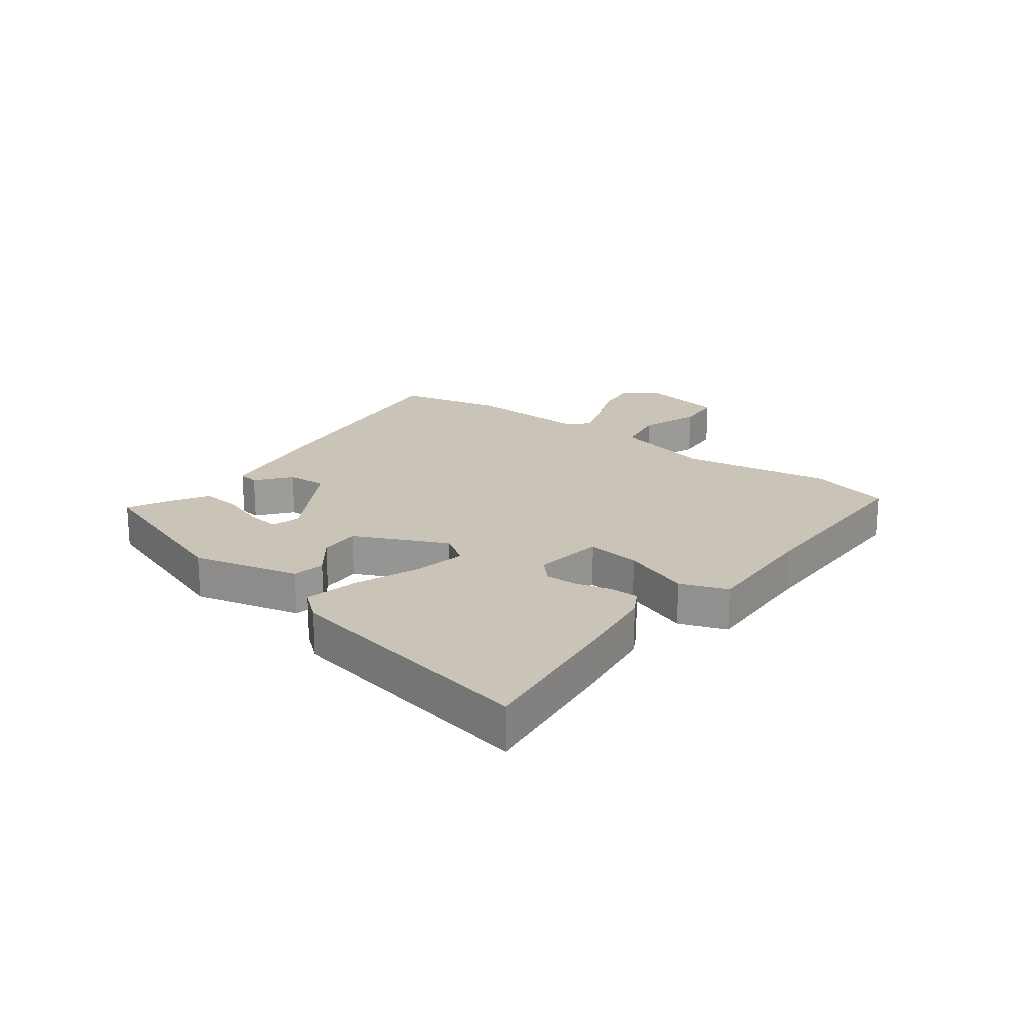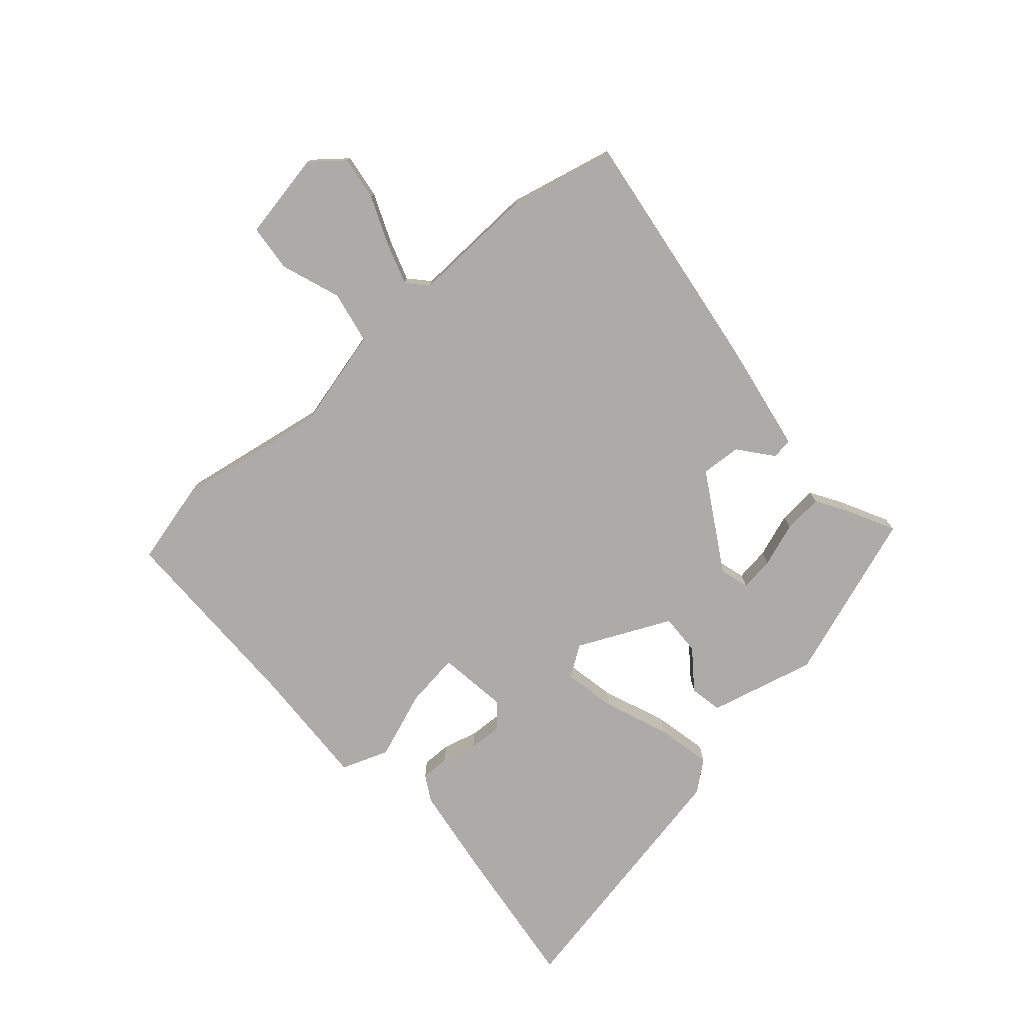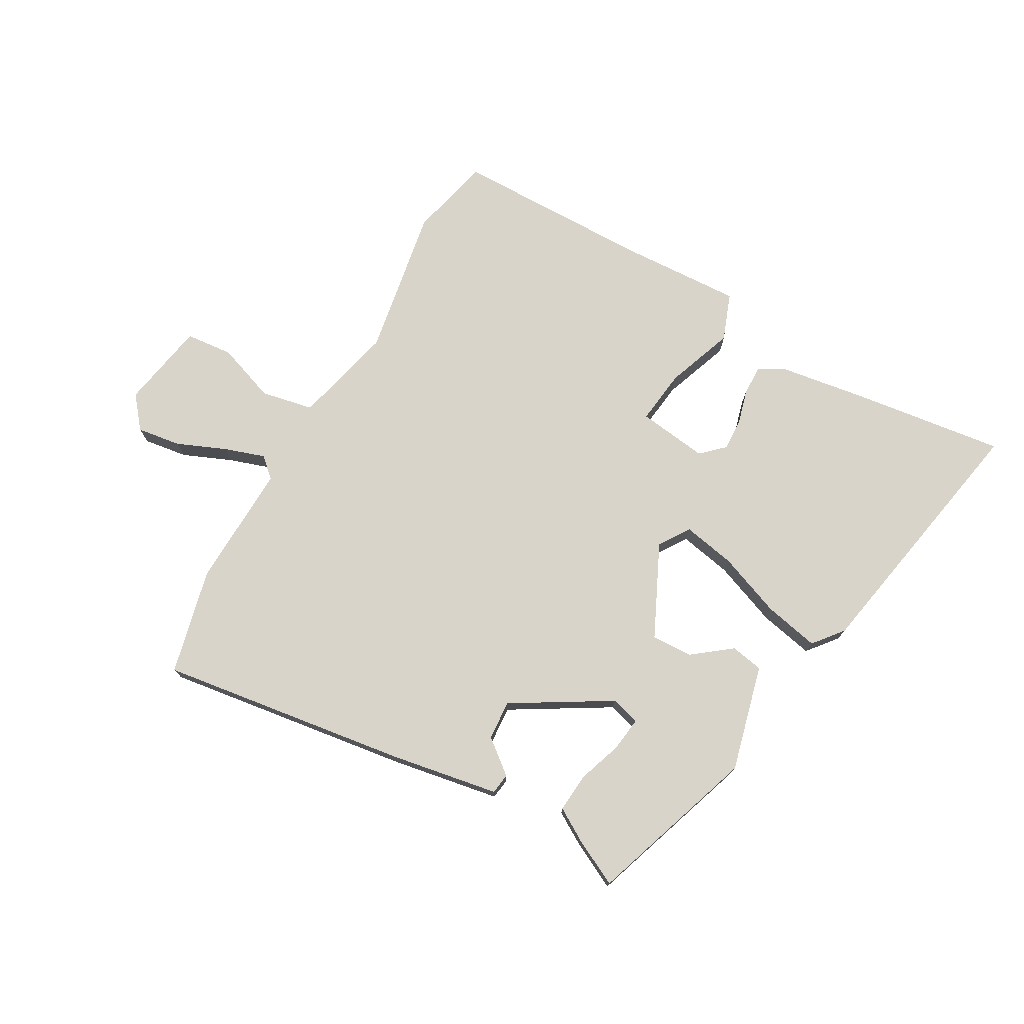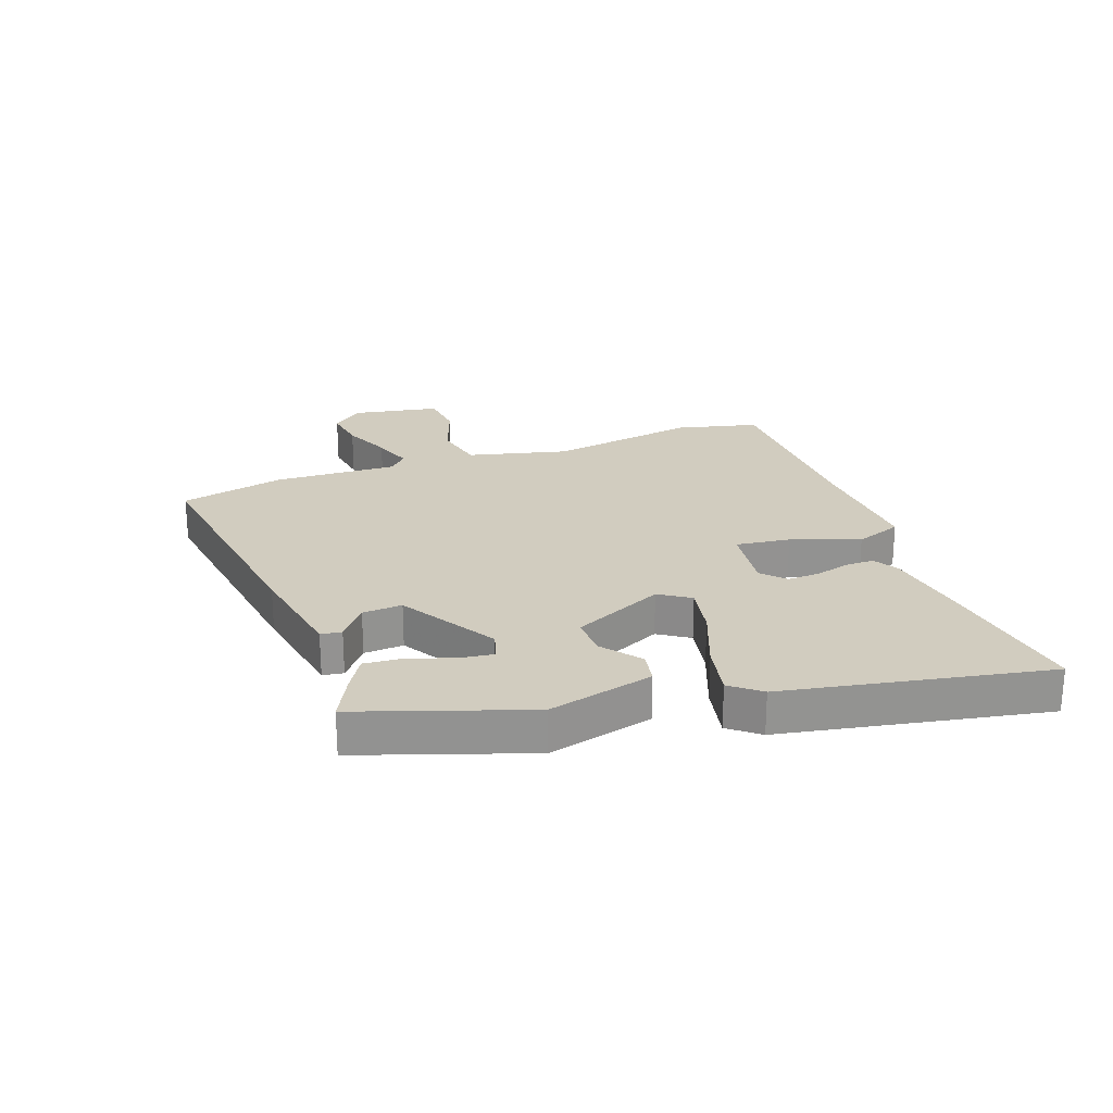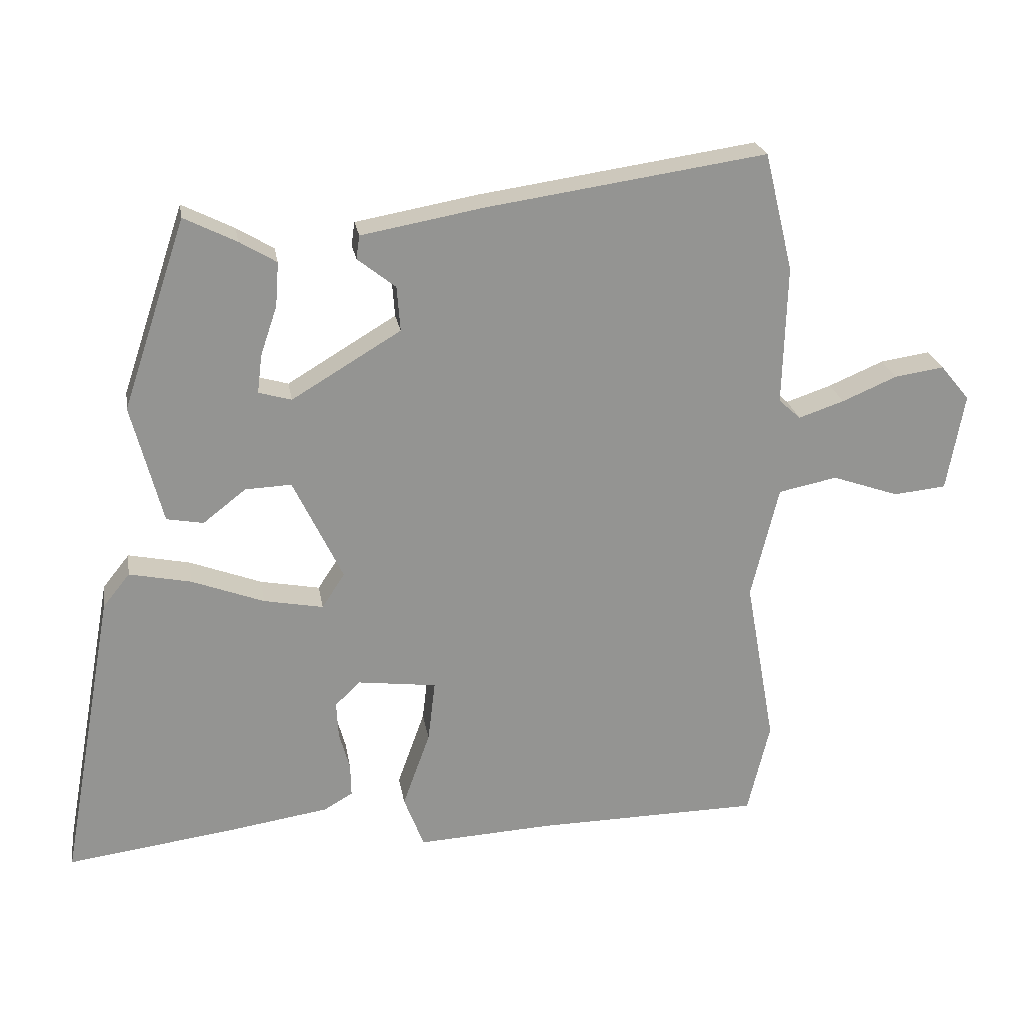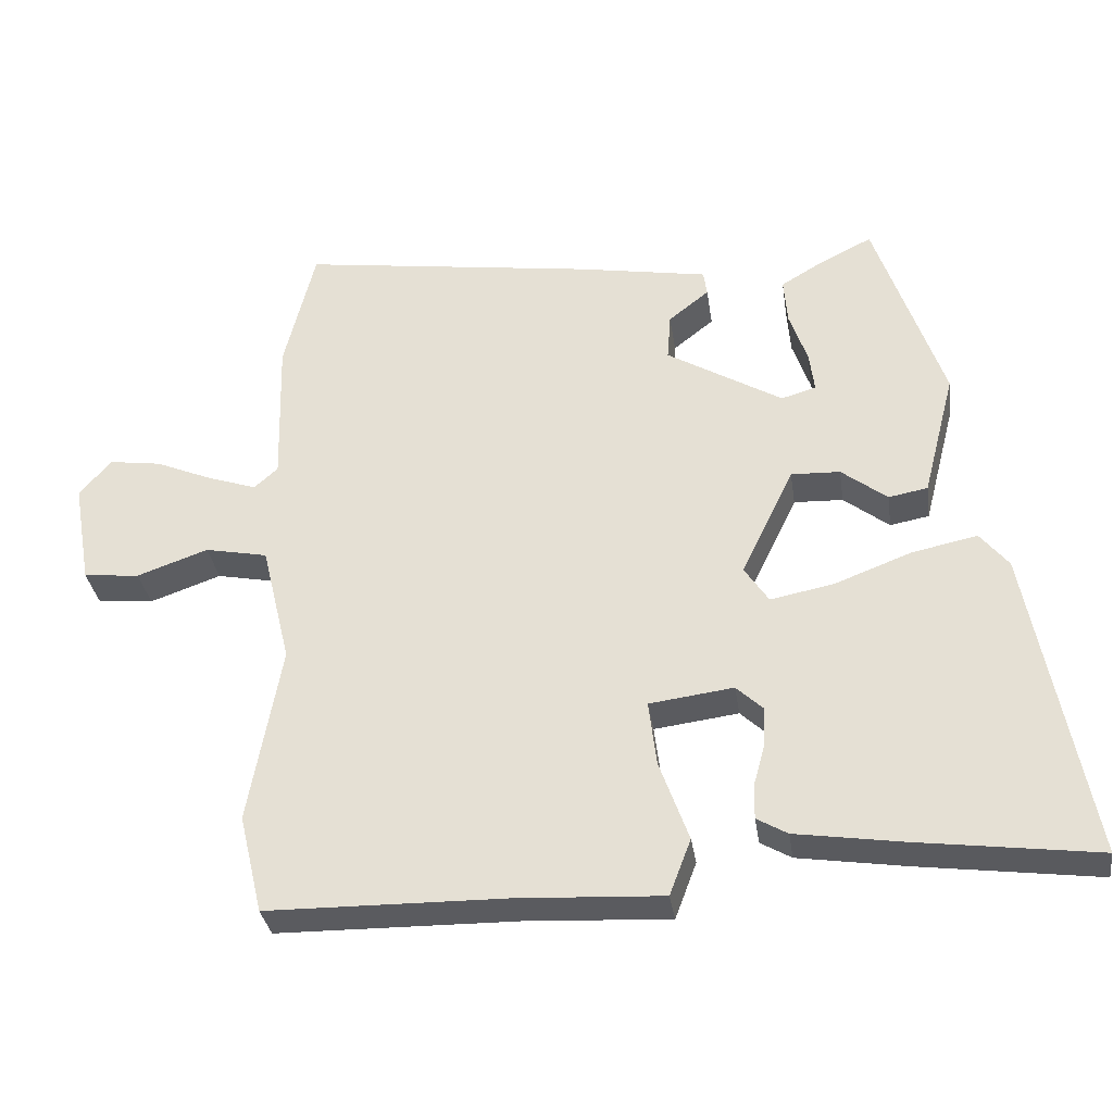
<metadata>
{"format":"obj","ext":"obj","renderer":"f3d","projection":"perspective","resolution":1024,"background":"white","views":[{"elev":19.9,"azim":127.7,"up":"+Y"},{"elev":-76.5,"azim":-48.2,"up":"+Y"},{"elev":74.8,"azim":29.7,"up":"+Y"},{"elev":23.8,"azim":70.3,"up":"+Y"},{"elev":23.4,"azim":170.6,"up":"+Z"},{"elev":-33.5,"azim":8.4,"up":"+Z"}]}
</metadata>
<code>
v 0.602 0.07 -0.514
v 0.349 0.07 -0.48
v 0.2 0.07 -0.457
v 0.157 0.07 -0.432
v 0.158 0.07 -0.383
v 0.174 0.07 -0.325
v 0.177 0.07 -0.27
v 0.139 0.07 -0.234
v 0.021 0.07 -0.249
v 0.032 0.07 -0.341
v 0.073 0.07 -0.455
v 0.043 0.07 -0.534
v -0.161 0.07 -0.523
v -0.496 0.07 -0.518
v -0.529 0.07 -0.379
v -0.484 0.07 -0.127
v -0.525 0.07 0.043
v -0.613 0.07 0.061
v -0.713 0.07 0.026
v -0.792 0.07 0.034
v -0.818 0.07 0.181
v -0.774 0.07 0.234
v -0.7 0.07 0.223
v -0.618 0.07 0.188
v -0.55 0.07 0.165
v -0.517 0.07 0.195
v -0.523 0.07 0.404
v -0.48 0.07 0.581
v -0.063 0.07 0.52
v 0.12 0.07 0.487
v 0.125 0.07 0.452
v 0.068 0.07 0.407
v 0.063 0.07 0.34
v 0.226 0.07 0.242
v 0.275 0.07 0.256
v 0.268 0.07 0.313
v 0.243 0.07 0.387
v 0.238 0.07 0.453
v 0.293 0.07 0.486
v 0.371 0.07 0.525
v 0.466 0.07 0.242
v 0.42 0.07 0.064
v 0.365 0.07 0.054
v 0.301 0.07 0.104
v 0.232 0.07 0.107
v 0.158 0.07 -0.047
v 0.192 0.07 -0.099
v 0.281 0.07 -0.082
v 0.389 0.07 -0.041
v 0.481 0.07 -0.022
v 0.521 0.07 -0.072
v 0.602 0 -0.514
v 0.349 0 -0.48
v 0.2 0 -0.457
v 0.157 0 -0.432
v 0.158 0 -0.383
v 0.174 0 -0.325
v 0.177 0 -0.27
v 0.139 0 -0.234
v 0.021 0 -0.249
v 0.032 0 -0.341
v 0.073 0 -0.455
v 0.043 0 -0.534
v -0.161 0 -0.523
v -0.496 0 -0.518
v -0.529 0 -0.379
v -0.484 0 -0.127
v -0.525 0 0.043
v -0.613 0 0.061
v -0.713 0 0.026
v -0.792 0 0.034
v -0.818 0 0.181
v -0.774 0 0.234
v -0.7 0 0.223
v -0.618 0 0.188
v -0.55 0 0.165
v -0.517 0 0.195
v -0.523 0 0.404
v -0.48 0 0.581
v -0.063 0 0.52
v 0.12 0 0.487
v 0.125 0 0.452
v 0.068 0 0.407
v 0.063 0 0.34
v 0.226 0 0.242
v 0.275 0 0.256
v 0.268 0 0.313
v 0.243 0 0.387
v 0.238 0 0.453
v 0.293 0 0.486
v 0.371 0 0.525
v 0.466 0 0.242
v 0.42 0 0.064
v 0.365 0 0.054
v 0.301 0 0.104
v 0.232 0 0.107
v 0.158 0 -0.047
v 0.192 0 -0.099
v 0.281 0 -0.082
v 0.389 0 -0.041
v 0.481 0 -0.022
v 0.521 0 -0.072
f 48 49 50 51
f 47 48 51 1
f 41 42 43 44
f 41 44 45
f 40 41 45
f 36 37 38 39
f 35 36 39 40
f 29 30 31 32
f 29 32 33
f 26 27 28 29
f 25 26 29 33
f 21 22 23 24
f 21 24 25
f 18 19 20 21
f 17 18 21 25
f 16 17 25 33
f 13 14 15 16
f 10 11 12 13
f 9 10 13 16
f 8 9 16 33
f 3 4 5 6
f 3 6 7
f 47 1 2 3
f 46 47 3 7
f 35 40 45
f 34 35 45 46
f 33 34 46
f 7 8 33 46
f 102 101 100 99
f 52 102 99 98
f 95 94 93 92
f 96 95 92
f 96 92 91
f 90 89 88 87
f 91 90 87 86
f 83 82 81 80
f 84 83 80
f 80 79 78 77
f 84 80 77 76
f 75 74 73 72
f 76 75 72
f 72 71 70 69
f 76 72 69 68
f 84 76 68 67
f 67 66 65 64
f 64 63 62 61
f 67 64 61 60
f 84 67 60 59
f 57 56 55 54
f 58 57 54
f 54 53 52 98
f 58 54 98 97
f 96 91 86
f 97 96 86 85
f 97 85 84
f 97 84 59 58
f 1 52 53 2
f 2 53 54 3
f 3 54 55 4
f 4 55 56 5
f 5 56 57 6
f 6 57 58 7
f 7 58 59 8
f 8 59 60 9
f 9 60 61 10
f 10 61 62 11
f 11 62 63 12
f 12 63 64 13
f 13 64 65 14
f 14 65 66 15
f 15 66 67 16
f 16 67 68 17
f 17 68 69 18
f 18 69 70 19
f 19 70 71 20
f 20 71 72 21
f 21 72 73 22
f 22 73 74 23
f 23 74 75 24
f 24 75 76 25
f 25 76 77 26
f 26 77 78 27
f 27 78 79 28
f 28 79 80 29
f 29 80 81 30
f 30 81 82 31
f 31 82 83 32
f 32 83 84 33
f 33 84 85 34
f 34 85 86 35
f 35 86 87 36
f 36 87 88 37
f 37 88 89 38
f 38 89 90 39
f 39 90 91 40
f 40 91 92 41
f 41 92 93 42
f 42 93 94 43
f 43 94 95 44
f 44 95 96 45
f 45 96 97 46
f 46 97 98 47
f 47 98 99 48
f 48 99 100 49
f 49 100 101 50
f 50 101 102 51
f 51 102 52 1

</code>
